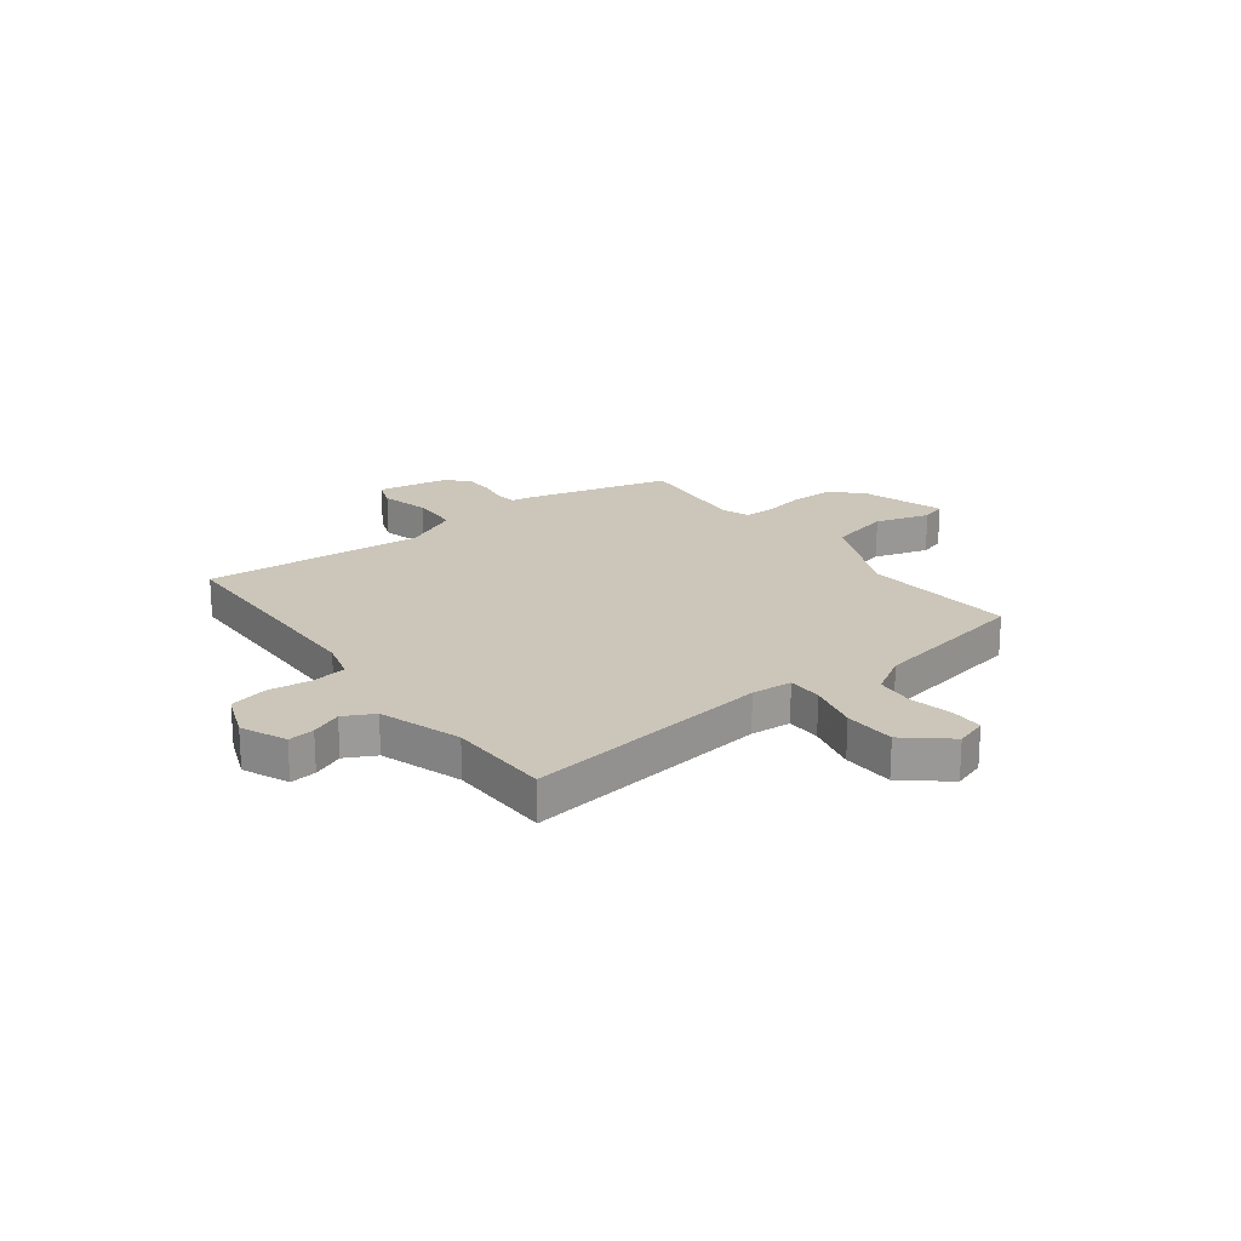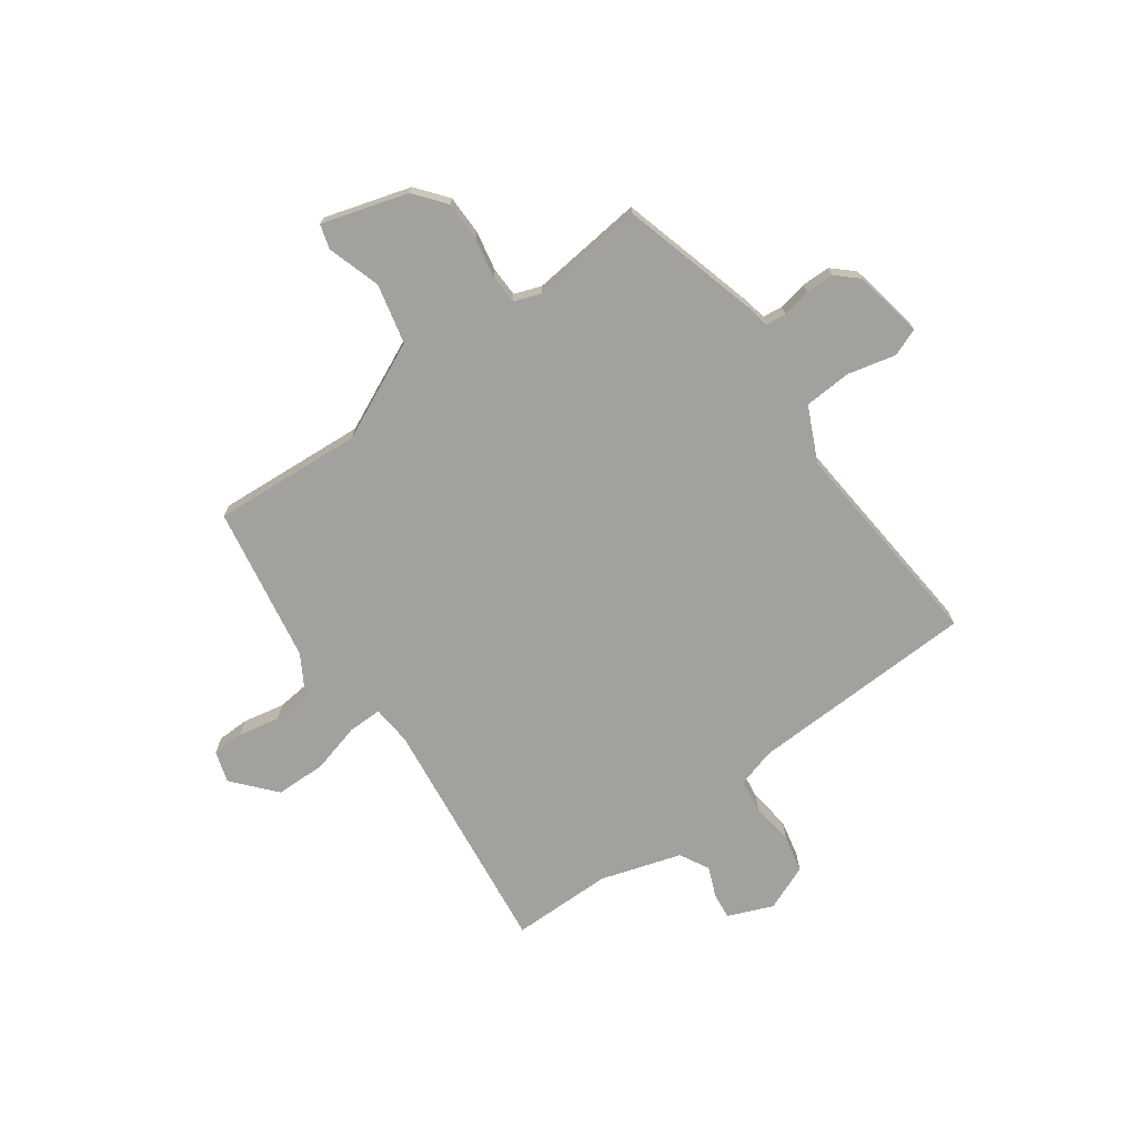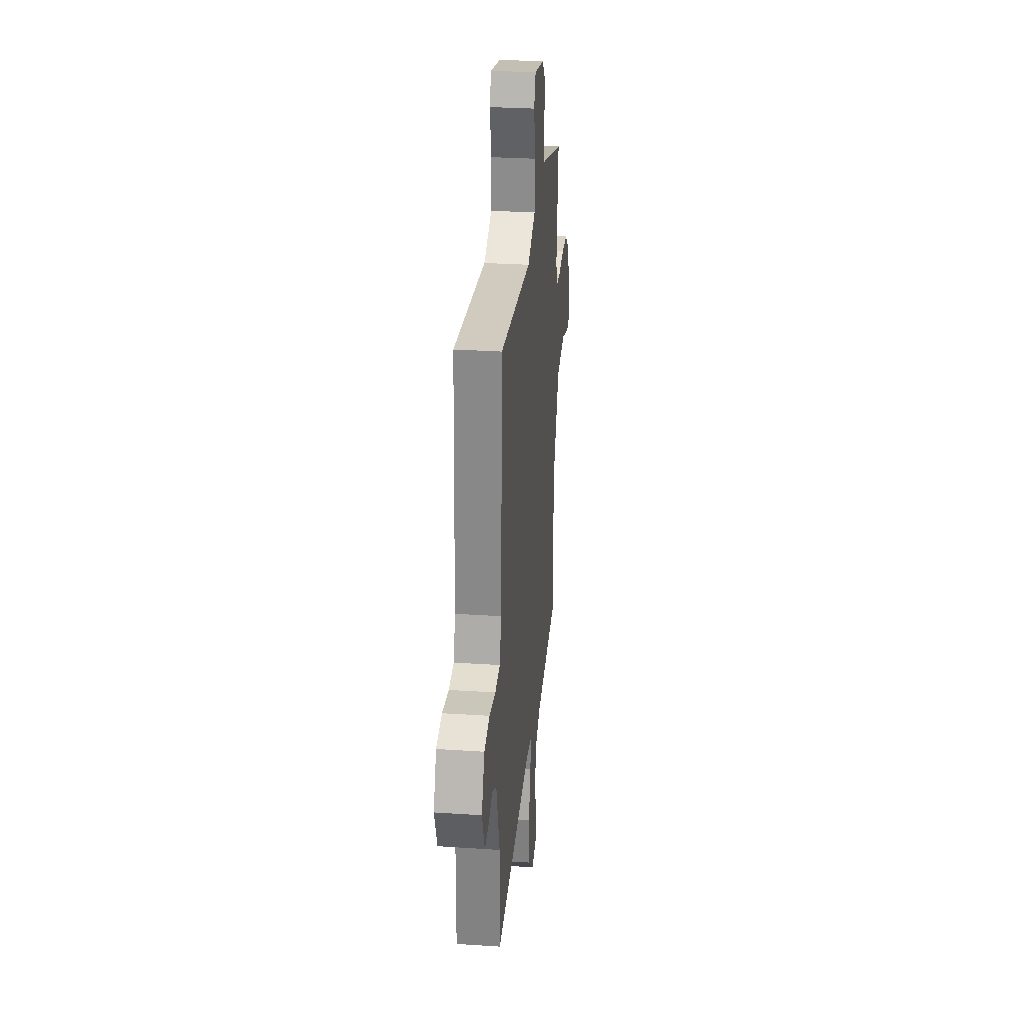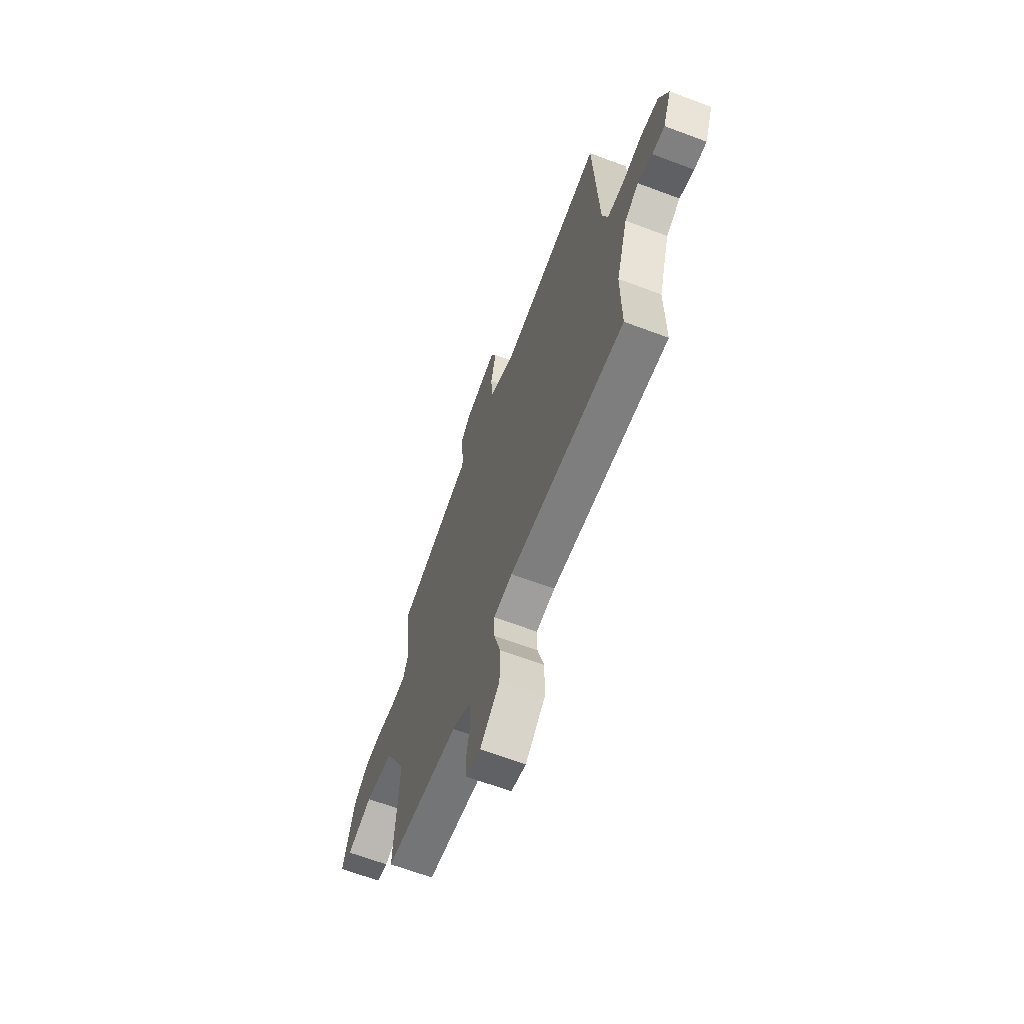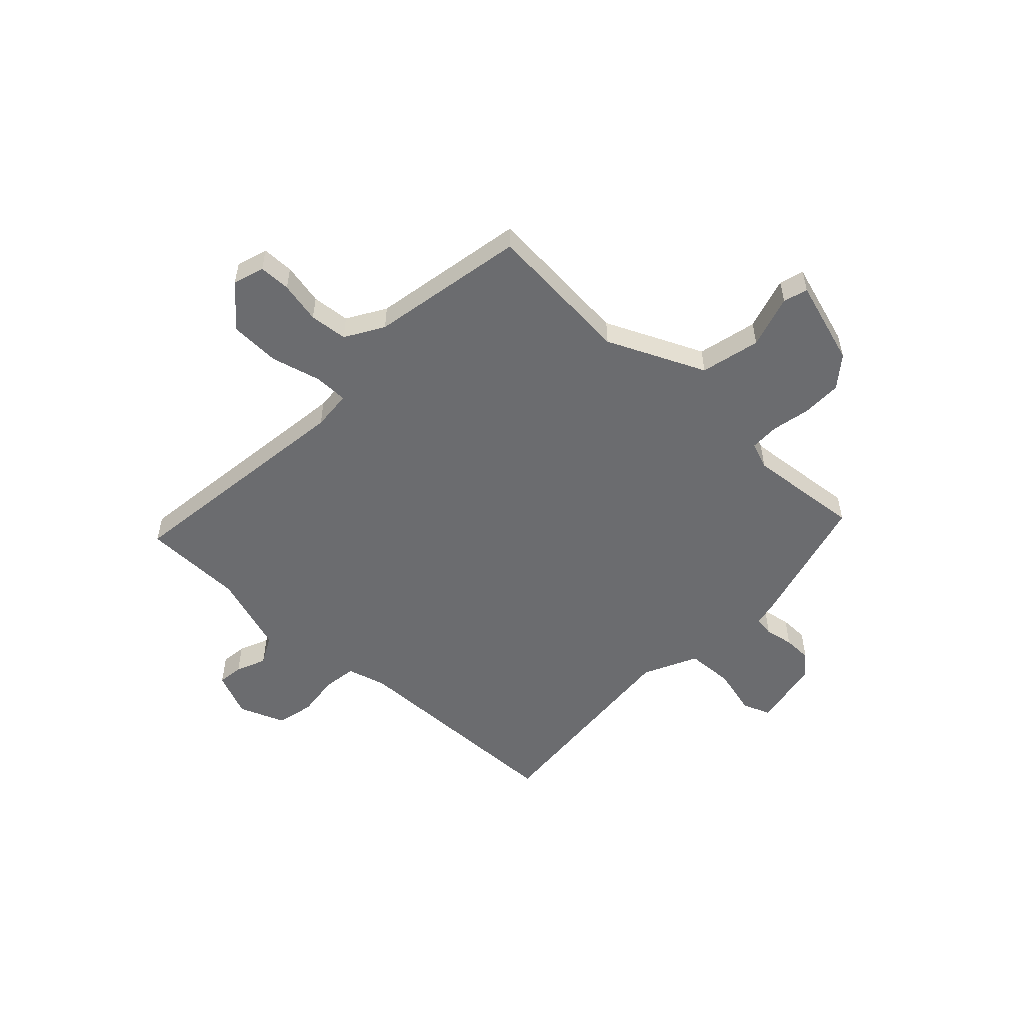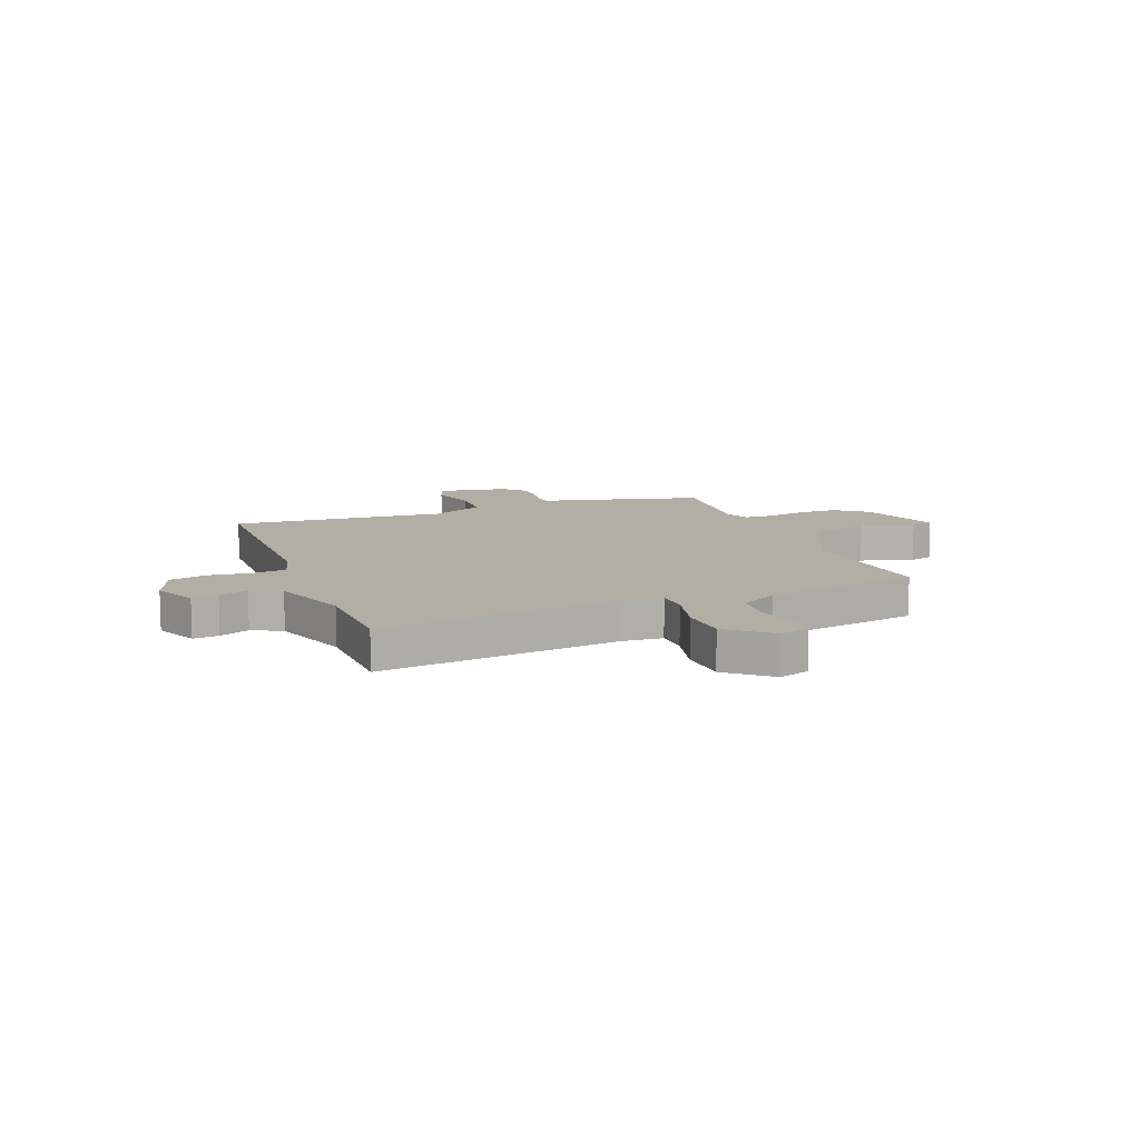
<metadata>
{"format":"obj","ext":"obj","renderer":"f3d","projection":"perspective","resolution":1024,"background":"white","views":[{"elev":21.0,"azim":141.6,"up":"+Y"},{"elev":-72.0,"azim":-54.8,"up":"+Y"},{"elev":28.8,"azim":95.7,"up":"+Z"},{"elev":-65.7,"azim":69.3,"up":"+Z"},{"elev":-53.7,"azim":-134.4,"up":"+Y"},{"elev":11.0,"azim":157.5,"up":"+Y"}]}
</metadata>
<code>
v 0.483 0.07 0.499
v 0.502 0.07 0.069
v 0.524 0.07 -0.004
v 0.588 0.07 -0.012
v 0.668 0.07 -0.001
v 0.739 0.07 -0.016
v 0.775 0.07 -0.102
v 0.741 0.07 -0.187
v 0.692 0.07 -0.182
v 0.635 0.07 -0.159
v 0.58 0.07 -0.189
v 0.534 0.07 -0.341
v 0.535 0.07 -0.532
v 0.078 0.07 -0.481
v 0.003 0.07 -0.488
v 0.004 0.07 -0.552
v 0.03 0.07 -0.646
v 0.029 0.07 -0.741
v -0.049 0.07 -0.81
v -0.108 0.07 -0.792
v -0.11 0.07 -0.732
v -0.095 0.07 -0.653
v -0.103 0.07 -0.581
v -0.176 0.07 -0.539
v -0.471 0.07 -0.49
v -0.454 0.07 -0.208
v -0.541 0.07 -0.025
v -0.654 0.07 0
v -0.754 0.07 -0.032
v -0.8 0.07 -0.019
v -0.753 0.07 0.143
v -0.695 0.07 0.19
v -0.62 0.07 0.191
v -0.545 0.07 0.177
v -0.49 0.07 0.179
v -0.472 0.07 0.23
v -0.497 0.07 0.444
v -0.234 0.07 0.519
v -0.193 0.07 0.527
v -0.189 0.07 0.565
v -0.2 0.07 0.619
v -0.2 0.07 0.673
v -0.164 0.07 0.713
v -0.033 0.07 0.739
v -0.012 0.07 0.687
v -0.033 0.07 0.596
v -0.027 0.07 0.507
v 0.076 0.07 0.46
v 0.483 0 0.499
v 0.502 0 0.069
v 0.524 0 -0.004
v 0.588 0 -0.012
v 0.668 0 -0.001
v 0.739 0 -0.016
v 0.775 0 -0.102
v 0.741 0 -0.187
v 0.692 0 -0.182
v 0.635 0 -0.159
v 0.58 0 -0.189
v 0.534 0 -0.341
v 0.535 0 -0.532
v 0.078 0 -0.481
v 0.003 0 -0.488
v 0.004 0 -0.552
v 0.03 0 -0.646
v 0.029 0 -0.741
v -0.049 0 -0.81
v -0.108 0 -0.792
v -0.11 0 -0.732
v -0.095 0 -0.653
v -0.103 0 -0.581
v -0.176 0 -0.539
v -0.471 0 -0.49
v -0.454 0 -0.208
v -0.541 0 -0.025
v -0.654 0 0
v -0.754 0 -0.032
v -0.8 0 -0.019
v -0.753 0 0.143
v -0.695 0 0.19
v -0.62 0 0.191
v -0.545 0 0.177
v -0.49 0 0.179
v -0.472 0 0.23
v -0.497 0 0.444
v -0.234 0 0.519
v -0.193 0 0.527
v -0.189 0 0.565
v -0.2 0 0.619
v -0.2 0 0.673
v -0.164 0 0.713
v -0.033 0 0.739
v -0.012 0 0.687
v -0.033 0 0.596
v -0.027 0 0.507
v 0.076 0 0.46
f 44 45 46
f 43 44 46
f 42 43 46
f 41 42 46
f 40 41 46
f 39 40 46 47
f 39 47 48
f 38 39 48
f 37 38 48
f 36 37 48
f 32 33 34
f 31 32 34
f 30 31 34
f 29 30 34
f 28 29 34
f 27 28 34 35
f 48 1 2
f 36 48 2
f 35 36 2
f 27 35 2
f 26 27 2
f 20 21 22
f 19 20 22
f 18 19 22
f 17 18 22
f 16 17 22
f 15 16 22 23
f 12 13 14
f 11 12 14 15
f 10 11 15
f 8 9 10
f 7 8 10
f 6 7 10
f 5 6 10
f 4 5 10
f 3 4 10 15
f 2 3 15
f 26 2 15
f 25 26 15
f 24 25 15
f 15 23 24
f 94 93 92
f 94 92 91
f 94 91 90
f 94 90 89
f 94 89 88
f 95 94 88 87
f 96 95 87
f 96 87 86
f 96 86 85
f 96 85 84
f 82 81 80
f 82 80 79
f 82 79 78
f 82 78 77
f 82 77 76
f 83 82 76 75
f 50 49 96
f 50 96 84
f 50 84 83
f 50 83 75
f 50 75 74
f 70 69 68
f 70 68 67
f 70 67 66
f 70 66 65
f 70 65 64
f 71 70 64 63
f 62 61 60
f 63 62 60 59
f 63 59 58
f 58 57 56
f 58 56 55
f 58 55 54
f 58 54 53
f 58 53 52
f 63 58 52 51
f 63 51 50
f 63 50 74
f 63 74 73
f 63 73 72
f 72 71 63
f 1 49 50 2
f 2 50 51 3
f 3 51 52 4
f 4 52 53 5
f 5 53 54 6
f 6 54 55 7
f 7 55 56 8
f 8 56 57 9
f 9 57 58 10
f 10 58 59 11
f 11 59 60 12
f 12 60 61 13
f 13 61 62 14
f 14 62 63 15
f 15 63 64 16
f 16 64 65 17
f 17 65 66 18
f 18 66 67 19
f 19 67 68 20
f 20 68 69 21
f 21 69 70 22
f 22 70 71 23
f 23 71 72 24
f 24 72 73 25
f 25 73 74 26
f 26 74 75 27
f 27 75 76 28
f 28 76 77 29
f 29 77 78 30
f 30 78 79 31
f 31 79 80 32
f 32 80 81 33
f 33 81 82 34
f 34 82 83 35
f 35 83 84 36
f 36 84 85 37
f 37 85 86 38
f 38 86 87 39
f 39 87 88 40
f 40 88 89 41
f 41 89 90 42
f 42 90 91 43
f 43 91 92 44
f 44 92 93 45
f 45 93 94 46
f 46 94 95 47
f 47 95 96 48
f 48 96 49 1

</code>
